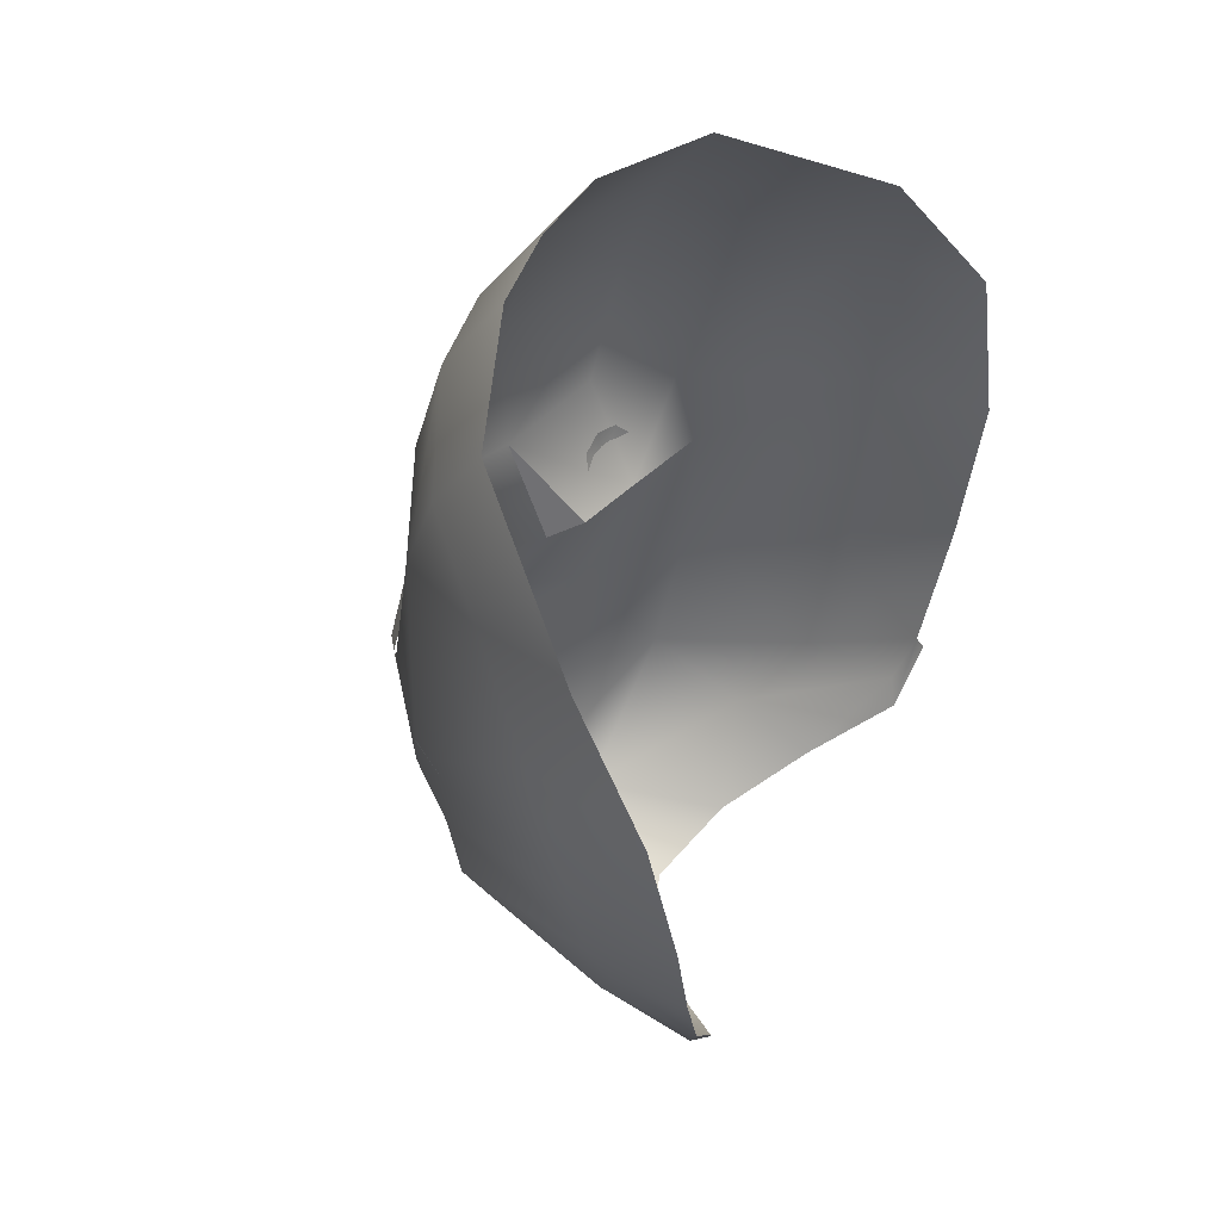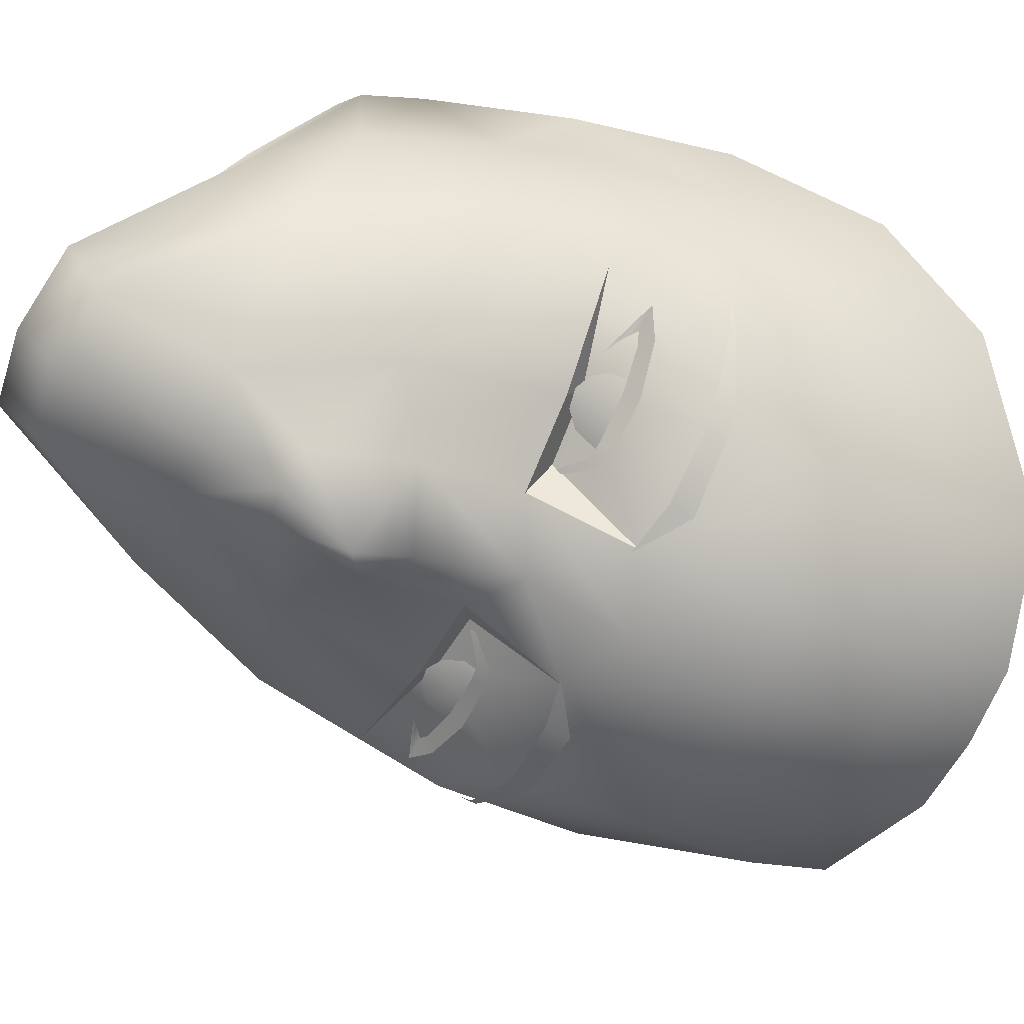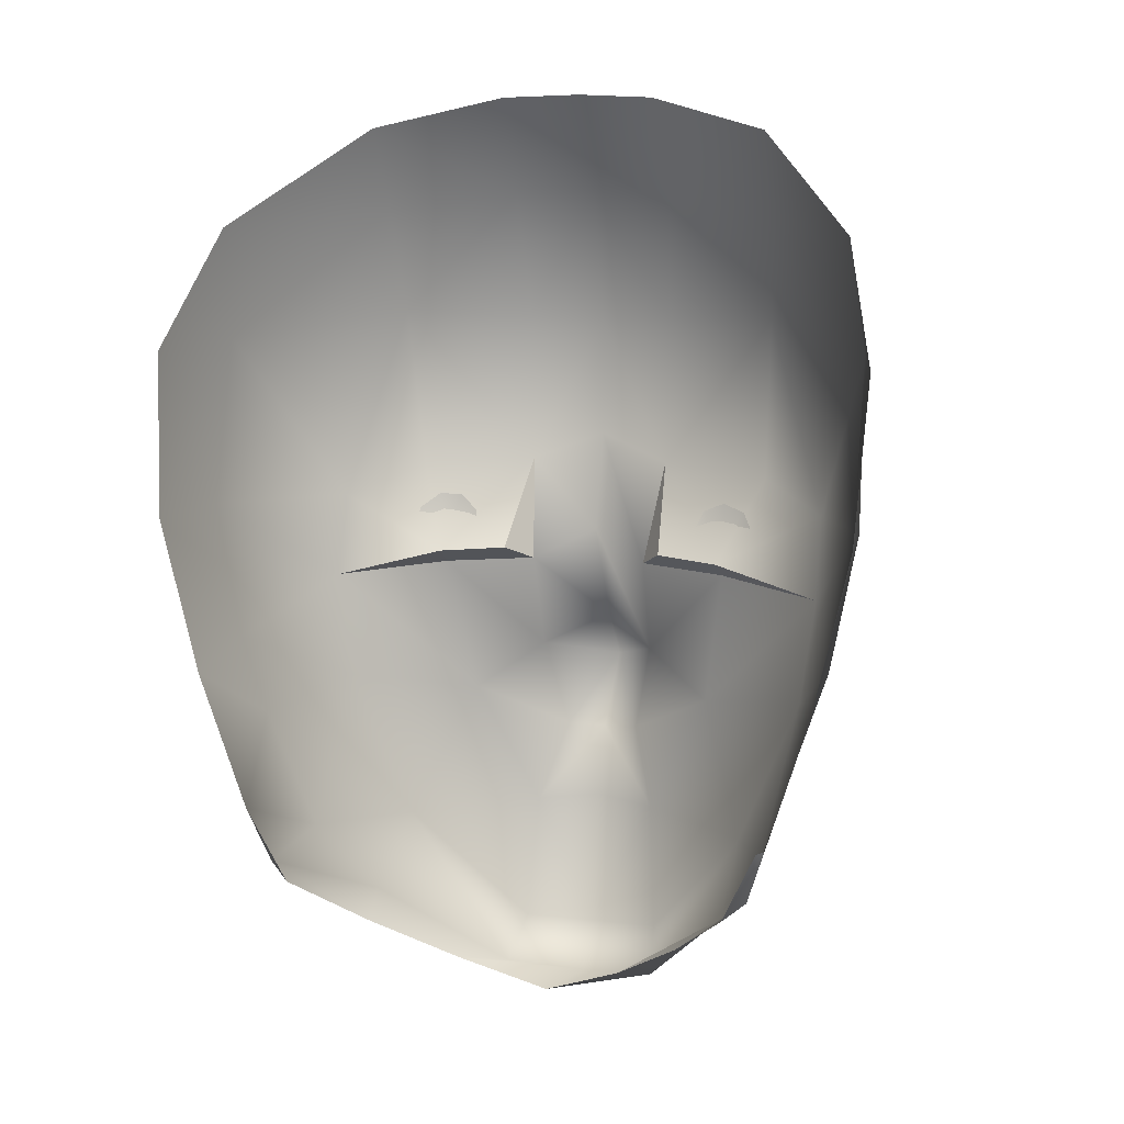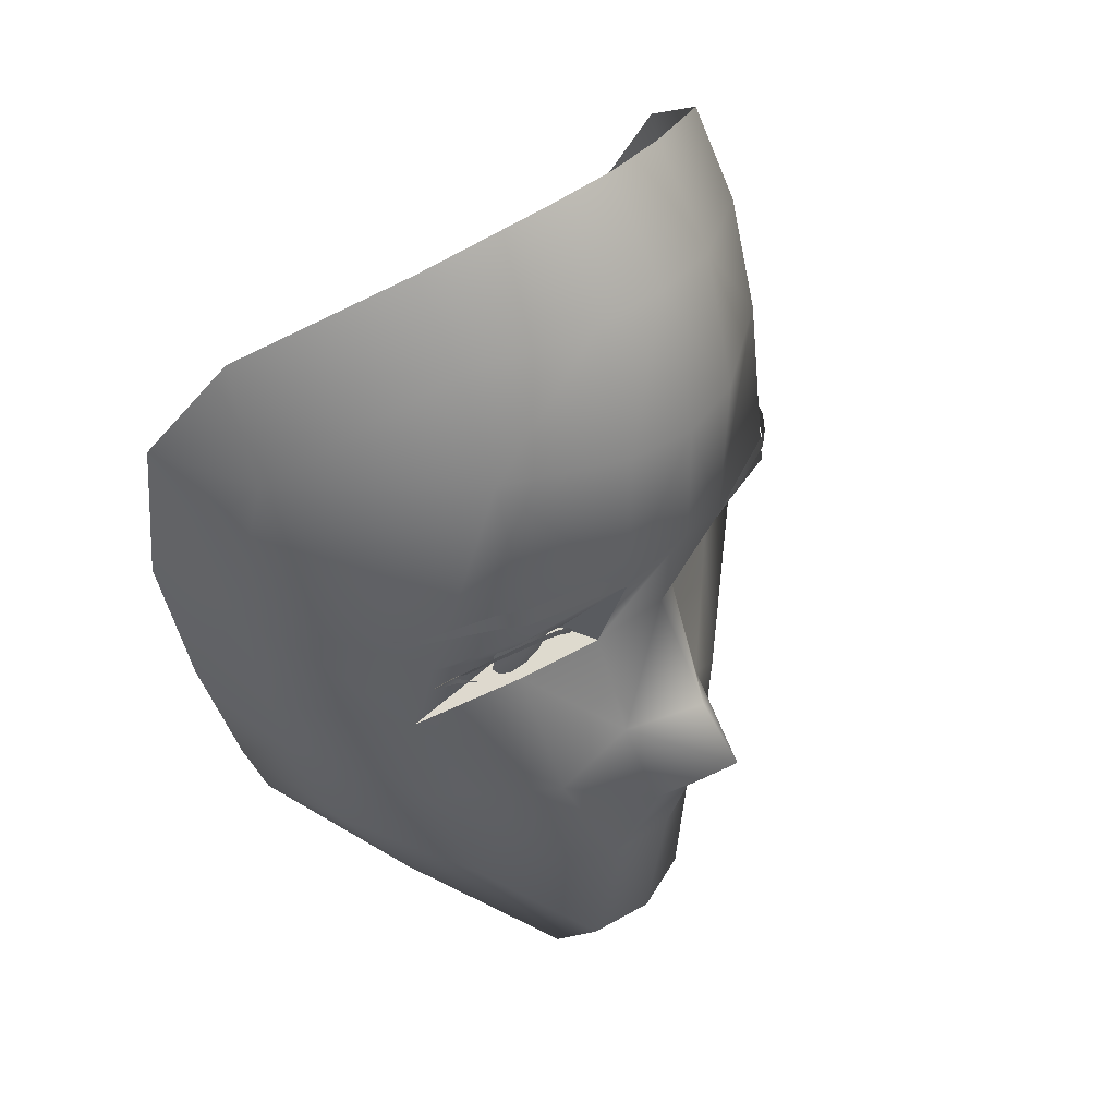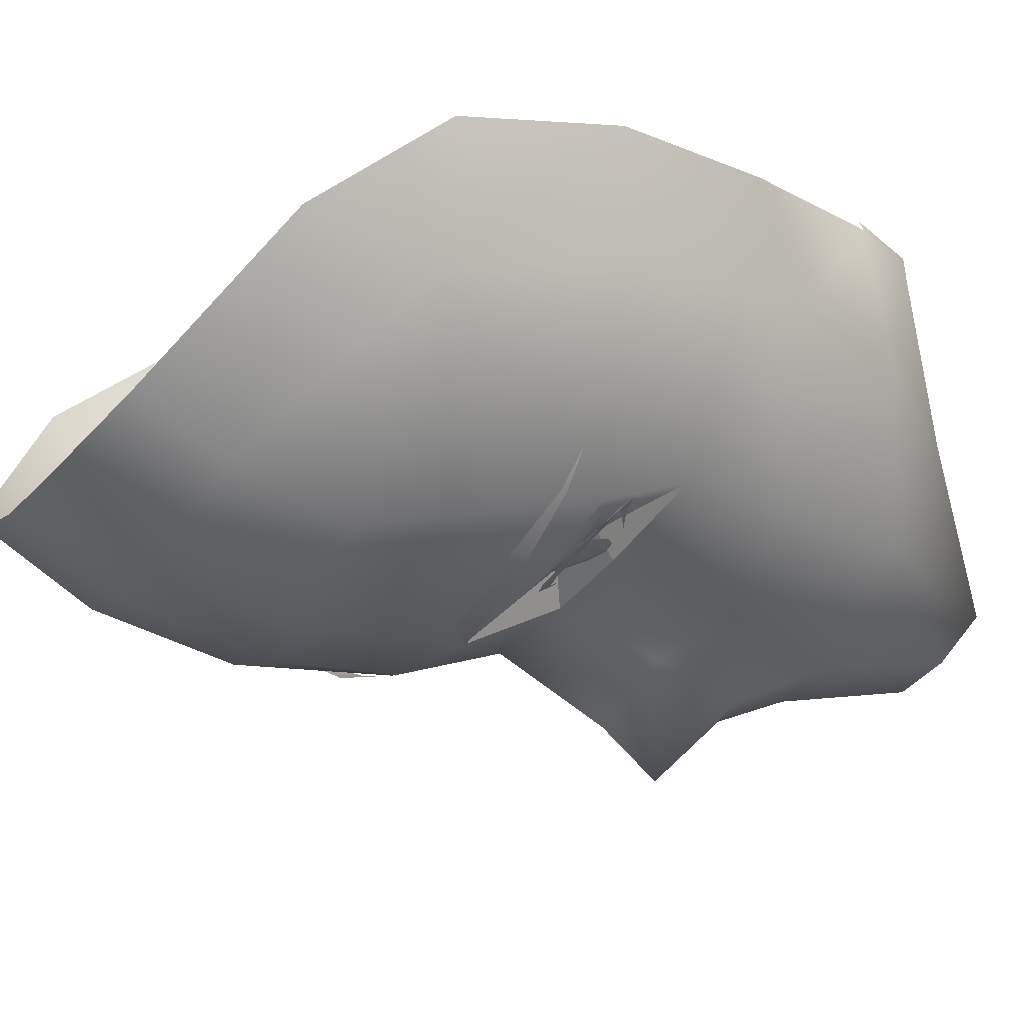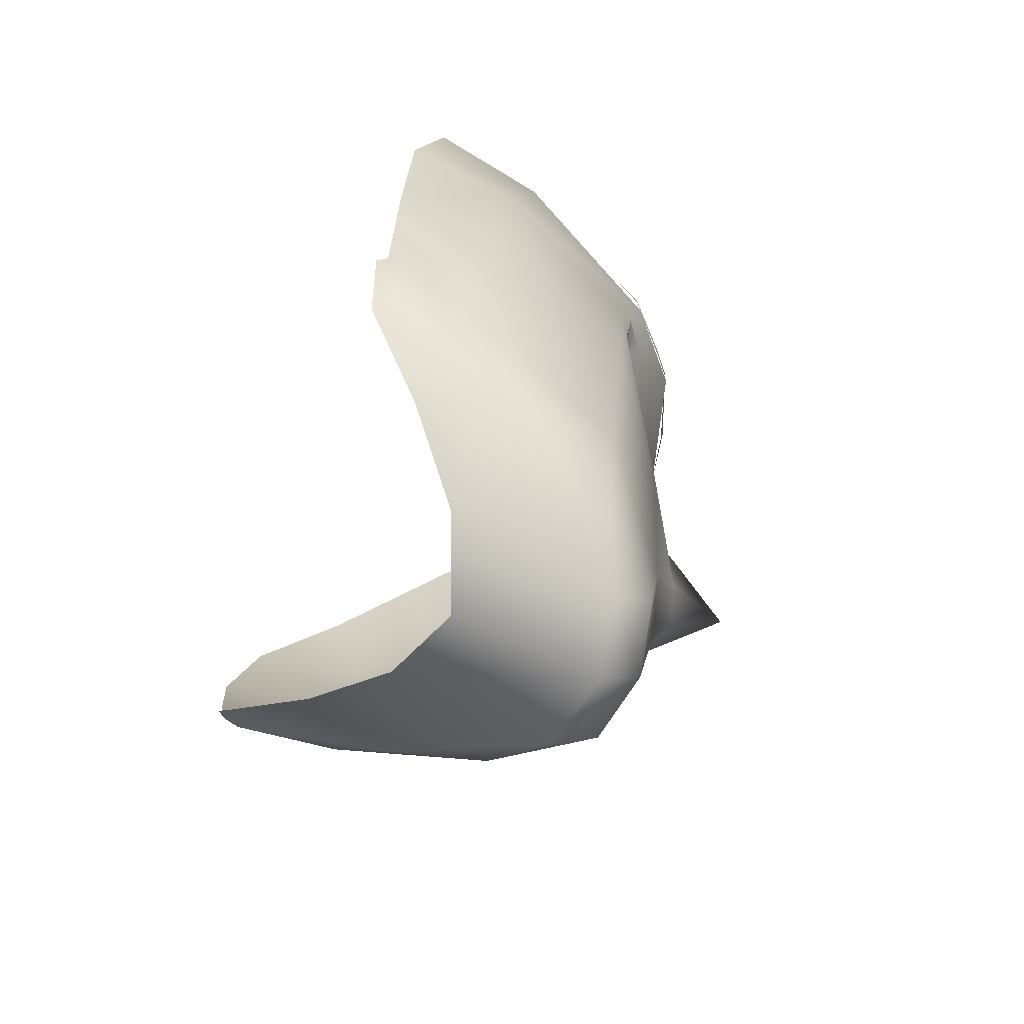
<metadata>
{"format":"obj","ext":"obj","renderer":"f3d","projection":"perspective","resolution":1024,"background":"white","views":[{"elev":53.5,"azim":117.5,"up":"+Z"},{"elev":-66.9,"azim":-116.1,"up":"+Y"},{"elev":10.7,"azim":-164.1,"up":"+Z"},{"elev":38.1,"azim":-50.5,"up":"+Z"},{"elev":-15.3,"azim":62.7,"up":"+Y"},{"elev":-74.7,"azim":-110.1,"up":"+Z"}]}
</metadata>
<code>
g NPC_Male_Size02_Face_004_LOD3
v 0.01573 -0.07816 1.658
v 0.03215 -0.05769 1.638
v 0.01802 -0.06177 1.639
v 0.05549 -0.05352 1.632
v 0.03215 -0.05769 1.638
v 0.05525 -0.05924 1.65
v 0.05549 -0.05352 1.632
v 0.06994 -0.01866 1.654
v 0.06897 -0.02717 1.689
v 0.07229 0.004675 1.654
v 0.07406 -0.0009575 1.688
v 0.06668 -0.01888 1.713
v 0.06444 -0.01811 1.625
v 0.05549 -0.05352 1.632
v 0.06489 0.003848 1.622
v 0.04353 -0.05838 1.715
v 0.04356 -0.04782 1.733
v 0.04235 -0.0659 1.692
v 0.01771 -0.07097 1.719
v 0.01677 -0.05807 1.74
v -6.566e-10 -0.07303 1.719
v -1.267e-09 -0.05962 1.741
v -0.01677 -0.05807 1.74
v 0.05885 -0.01799 1.608
v 0.05564 0.002006 1.592
v 0.05229 -0.05319 1.609
v 0.05549 -0.05352 1.632
v 0.04988 -0.02291 1.582
v 0.01649 -0.07902 1.691
v 0.01573 -0.07816 1.658
v 0.04029 -0.07209 1.656
v 0.03215 -0.05769 1.638
v 0.05155 -0.001132 1.58
v 0.0543 0.004195 1.592
v 0.04692 0.001675 1.577
v 0.03403 -0.01304 1.564
v 0.03943 -0.03327 1.565
v 0.01816 -0.02679 1.553
v 0.03882 -0.05486 1.577
v 0.01729 -0.0607 1.54
v -2.207e-09 -0.0652 1.538
v -5.309e-10 -0.07407 1.547
v 4.82e-10 -0.03355 1.545
v 0.02749 -0.07052 1.604
v 0.05549 -0.05352 1.632
v 0.03243 -0.06313 1.635
v 0.01548 -0.07083 1.548
v 0.01363 -0.07459 1.576
v 0.008249 -0.08174 1.594
v 0.01275 -0.07627 1.614
v 0.03243 -0.06313 1.635
v 0.01302 -0.06831 1.636
v -1.495e-10 -0.0843 1.593
v -9.138e-11 -0.09756 1.608
v -1.62e-10 -0.07878 1.577
v -0.01363 -0.07459 1.576
v -1.411e-11 -0.08774 1.619
v 0.01302 -0.06831 1.636
v -6.118e-11 -0.0752 1.642
v -0.008249 -0.08174 1.594
v -0.01275 -0.07627 1.614
v -0.01302 -0.06831 1.636
v -0.02749 -0.07052 1.604
v -0.03243 -0.06313 1.635
v -0.01302 -0.06831 1.636
v -0.01548 -0.07083 1.548
v -0.03882 -0.05486 1.577
v -0.01729 -0.0607 1.54
v -2.207e-09 -0.0652 1.538
v 4.82e-10 -0.03355 1.545
v -0.01816 -0.02679 1.553
v -0.03943 -0.03327 1.565
v -0.03403 -0.01304 1.564
v -0.05155 -0.001132 1.58
v -0.04692 0.001675 1.577
v -0.04988 -0.02291 1.582
v -0.05564 0.002006 1.592
v -0.0543 0.004195 1.592
v -0.05229 -0.05319 1.609
v -0.05885 -0.01799 1.608
v -0.06489 0.003848 1.622
v -0.05549 -0.05352 1.632
v -0.03243 -0.06313 1.635
v -0.06444 -0.01811 1.625
v -0.05549 -0.05352 1.632
v -0.06994 -0.01866 1.654
v -0.05549 -0.05352 1.632
v -0.07229 0.004675 1.654
v -0.06897 -0.02717 1.689
v -0.07406 -0.0009575 1.688
v -0.06668 -0.01888 1.713
v -0.05525 -0.05924 1.65
v -0.05549 -0.05352 1.632
v -0.04353 -0.05838 1.715
v -0.04364 -0.04777 1.733
v -0.04235 -0.0659 1.692
v -0.01771 -0.07097 1.719
v -0.01649 -0.07902 1.691
v -0.01573 -0.07816 1.658
v -0.04029 -0.07209 1.656
v -0.03215 -0.05769 1.638
v -1.219e-09 -0.0815 1.689
v -0.01573 -0.07816 1.658
v 0.01573 -0.07816 1.658
v 4.822e-11 -0.08146 1.664
v -0.05549 -0.05352 1.632
v -0.03215 -0.05769 1.638
v -0.03215 -0.05769 1.638
v -0.01573 -0.07816 1.658
v -0.01302 -0.06831 1.636
v -0.01573 -0.07816 1.658
v 0.01573 -0.07816 1.658
v 0.01302 -0.06831 1.636
v 0.03215 -0.05769 1.638
v 0.01573 -0.07816 1.658
v -0.03215 -0.05769 1.638
v -0.01573 -0.07816 1.658
v -0.01802 -0.06177 1.639
v 0.01573 -0.07816 1.658
v 0.01802 -0.06177 1.639
v 0.01302 -0.06831 1.636
v 0.03243 -0.06313 1.635
v 0.03215 -0.05769 1.638
v 0.05549 -0.05352 1.632
v -0.05549 -0.05352 1.632
v -0.03215 -0.05769 1.638
v -0.03243 -0.06313 1.635
v -0.01302 -0.06831 1.636
v -0.01802 -0.06177 1.639
v -0.01573 -0.07816 1.658
v 0.01302 -0.06831 1.636
v 0.01802 -0.06177 1.639
v 0.03215 -0.05769 1.638
v 0.03243 -0.06313 1.635
v -0.03243 -0.06313 1.635
v -0.03215 -0.05769 1.638
v -0.01802 -0.06177 1.639
v -0.01302 -0.06831 1.636
v -0.04112 -0.05953 1.638
v -0.04597 -0.05781 1.64
v -0.04521 -0.05818 1.64
v -0.05324 -0.05699 1.642
v -0.04776 -0.05773 1.642
v -0.04839 -0.06071 1.645
v -0.04588 -0.05963 1.643
v -0.03752 -0.06327 1.644
v -0.03828 -0.06515 1.647
v -0.02743 -0.06781 1.647
v -0.02773 -0.06608 1.644
v -0.02412 -0.06702 1.644
v -0.02331 -0.06837 1.646
v -0.01918 -0.06513 1.64
v -0.01829 -0.06568 1.64
v -0.01854 -0.06488 1.639
v 0.04112 -0.05953 1.638
v 0.04521 -0.05818 1.64
v 0.04597 -0.05781 1.64
v 0.05324 -0.05699 1.642
v 0.04776 -0.05773 1.642
v 0.04839 -0.06071 1.645
v 0.04588 -0.05963 1.643
v 0.03752 -0.06327 1.644
v 0.03828 -0.06515 1.647
v 0.02743 -0.06781 1.647
v 0.02773 -0.06608 1.644
v 0.02412 -0.06702 1.644
v 0.02331 -0.06837 1.646
v 0.01829 -0.06568 1.64
v 0.01918 -0.06513 1.64
v 0.01854 -0.06488 1.639
v 0.03815 -0.06073 1.639
v 0.03264 -0.06446 1.643
v 0.0396 -0.06153 1.643
v 0.03518 -0.06078 1.637
v 0.03868 -0.06309 1.647
v 0.03162 -0.06143 1.636
v 0.03461 -0.06564 1.65
v 0.02796 -0.0625 1.638
v 0.02954 -0.06617 1.65
v 0.0257 -0.06391 1.642
v 0.02606 -0.06571 1.647
v -0.03264 -0.06446 1.643
v -0.03906 -0.06102 1.641
v -0.03954 -0.06181 1.645
v -0.03701 -0.06452 1.649
v -0.03679 -0.06064 1.638
v -0.03204 -0.06616 1.651
v -0.03353 -0.06103 1.636
v -0.0274 -0.0664 1.649
v -0.02963 -0.06194 1.637
v -0.02546 -0.0648 1.644
v -0.02663 -0.06316 1.64
v -0.02556 -0.07747 1.664
v -0.01461 -0.07823 1.657
v -0.02566 -0.0766 1.659
v -0.04042 -0.07235 1.664
v -0.04024 -0.07219 1.659
v -0.04505 -0.06828 1.659
v -0.04568 -0.06812 1.663
v -0.05575 -0.05864 1.657
v -0.05606 -0.05847 1.659
v -0.05964 -0.05116 1.656
v 0.01461 -0.07823 1.657
v 0.02556 -0.07747 1.664
v 0.02566 -0.0766 1.659
v 0.04042 -0.07235 1.664
v 0.04024 -0.07219 1.659
v 0.04505 -0.06828 1.659
v 0.04568 -0.06812 1.663
v 0.05575 -0.05864 1.657
v 0.05606 -0.05847 1.659
v 0.05964 -0.05116 1.656
g NPC_Male_Size02_Face_004_LOD3_0
f 3 2 1
f 6 5 4
f 8 6 7
f 9 6 8
f 8 10 9
f 10 11 9
f 11 12 9
f 8 13 10
f 8 14 13
f 13 15 10
f 9 12 16
f 12 17 16
f 18 6 9
f 18 9 16
f 16 17 19
f 18 16 19
f 17 20 19
f 19 20 21
f 20 22 21
f 22 23 21
f 24 15 13
f 25 15 24
f 24 13 26
f 13 27 26
f 28 25 24
f 26 28 24
f 29 18 19
f 19 21 29
f 29 30 18
f 30 31 18
f 31 6 18
f 32 6 31
f 33 25 28
f 34 25 33
f 35 34 33
f 35 33 36
f 33 37 36
f 37 33 28
f 36 37 38
f 37 28 39
f 26 39 28
f 38 37 40
f 39 40 37
f 38 40 41
f 41 40 42
f 43 38 41
f 44 39 26
f 26 45 44
f 45 46 44
f 47 40 39
f 40 47 42
f 47 39 48
f 48 39 44
f 42 47 48
f 48 44 49
f 44 50 49
f 44 51 50
f 51 52 50
f 49 53 48
f 50 54 49
f 49 54 53
f 55 42 48
f 53 55 48
f 55 53 56
f 42 55 56
f 57 54 50
f 50 58 57
f 58 59 57
f 54 60 53
f 53 60 56
f 57 61 54
f 61 60 54
f 61 57 59
f 62 61 59
f 61 63 60
f 63 56 60
f 63 61 64
f 61 65 64
f 66 42 56
f 67 66 56
f 56 63 67
f 66 68 42
f 66 67 68
f 68 69 42
f 69 68 70
f 68 71 70
f 71 68 72
f 67 72 68
f 73 71 72
f 73 72 74
f 75 73 74
f 76 72 67
f 72 76 74
f 75 74 77
f 77 74 76
f 78 75 77
f 67 63 79
f 67 79 76
f 77 76 80
f 76 79 80
f 81 77 80
f 79 63 82
f 63 83 82
f 84 80 79
f 81 80 84
f 85 84 79
f 84 86 81
f 86 84 87
f 86 88 81
f 88 86 89
f 90 88 89
f 90 89 91
f 89 86 92
f 93 92 86
f 91 89 94
f 95 91 94
f 89 96 94
f 89 92 96
f 95 94 97
f 94 96 97
f 23 95 97
f 23 97 21
f 21 97 98
f 96 98 97
f 99 98 96
f 100 99 96
f 92 100 96
f 101 100 92
f 102 21 98
f 102 98 103
f 21 102 29
f 29 102 104
f 105 102 103
f 102 105 104
f 107 92 106
f 109 100 108
f 111 110 105
f 110 59 105
f 105 59 112
f 59 113 112
f 31 115 114
f 118 117 116
f 121 120 119
f 124 123 122
f 127 126 125
f 130 129 128
f 133 132 131
f 134 133 131
f 137 136 135
f 138 137 135
f 141 140 139
f 140 141 142
f 141 143 142
f 144 142 143
f 145 144 143
f 145 146 144
f 146 147 144
f 148 147 146
f 149 148 146
f 148 149 150
f 151 148 150
f 151 150 152
f 153 151 152
f 154 153 152
f 157 156 155
f 156 157 158
f 159 156 158
f 158 160 159
f 160 161 159
f 161 160 162
f 160 163 162
f 162 163 164
f 165 162 164
f 166 165 164
f 167 166 164
f 167 168 166
f 168 169 166
f 168 170 169
g NPC_Male_Size02_Face_004_LOD3_1
f 173 172 171
f 171 172 174
f 173 175 172
f 174 172 176
f 175 177 172
f 176 172 178
f 177 179 172
f 178 172 180
f 181 172 179
f 180 172 181
f 184 183 182
f 185 184 182
f 183 186 182
f 187 185 182
f 182 186 188
f 182 189 187
f 182 188 190
f 182 191 189
f 182 190 192
f 182 192 191
g NPC_Male_Size02_Face_004_LOD3_2
f 195 194 193
f 195 193 196
f 197 195 196
f 197 196 198
f 196 199 198
f 200 198 199
f 201 200 199
f 202 200 201
f 205 204 203
f 204 205 206
f 205 207 206
f 207 208 206
f 208 209 206
f 208 210 209
f 210 211 209
f 210 212 211

</code>
